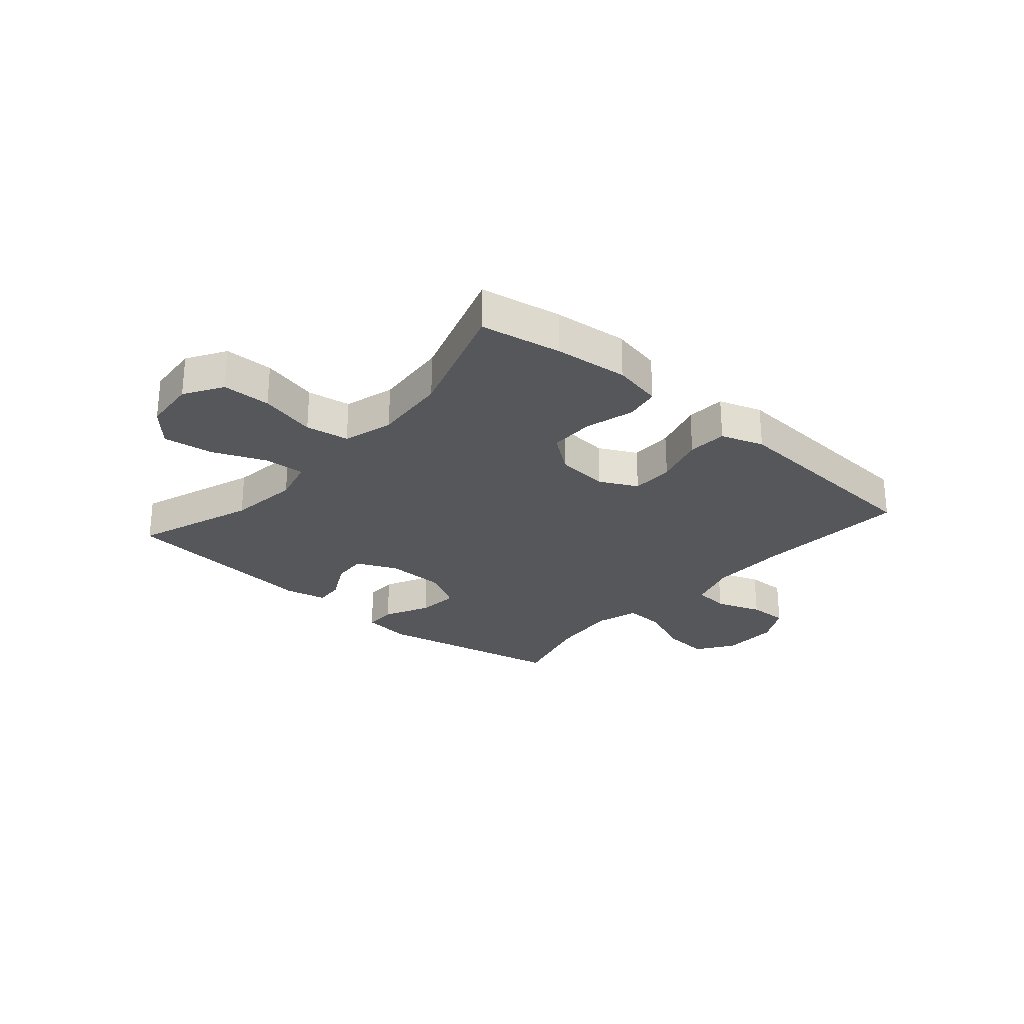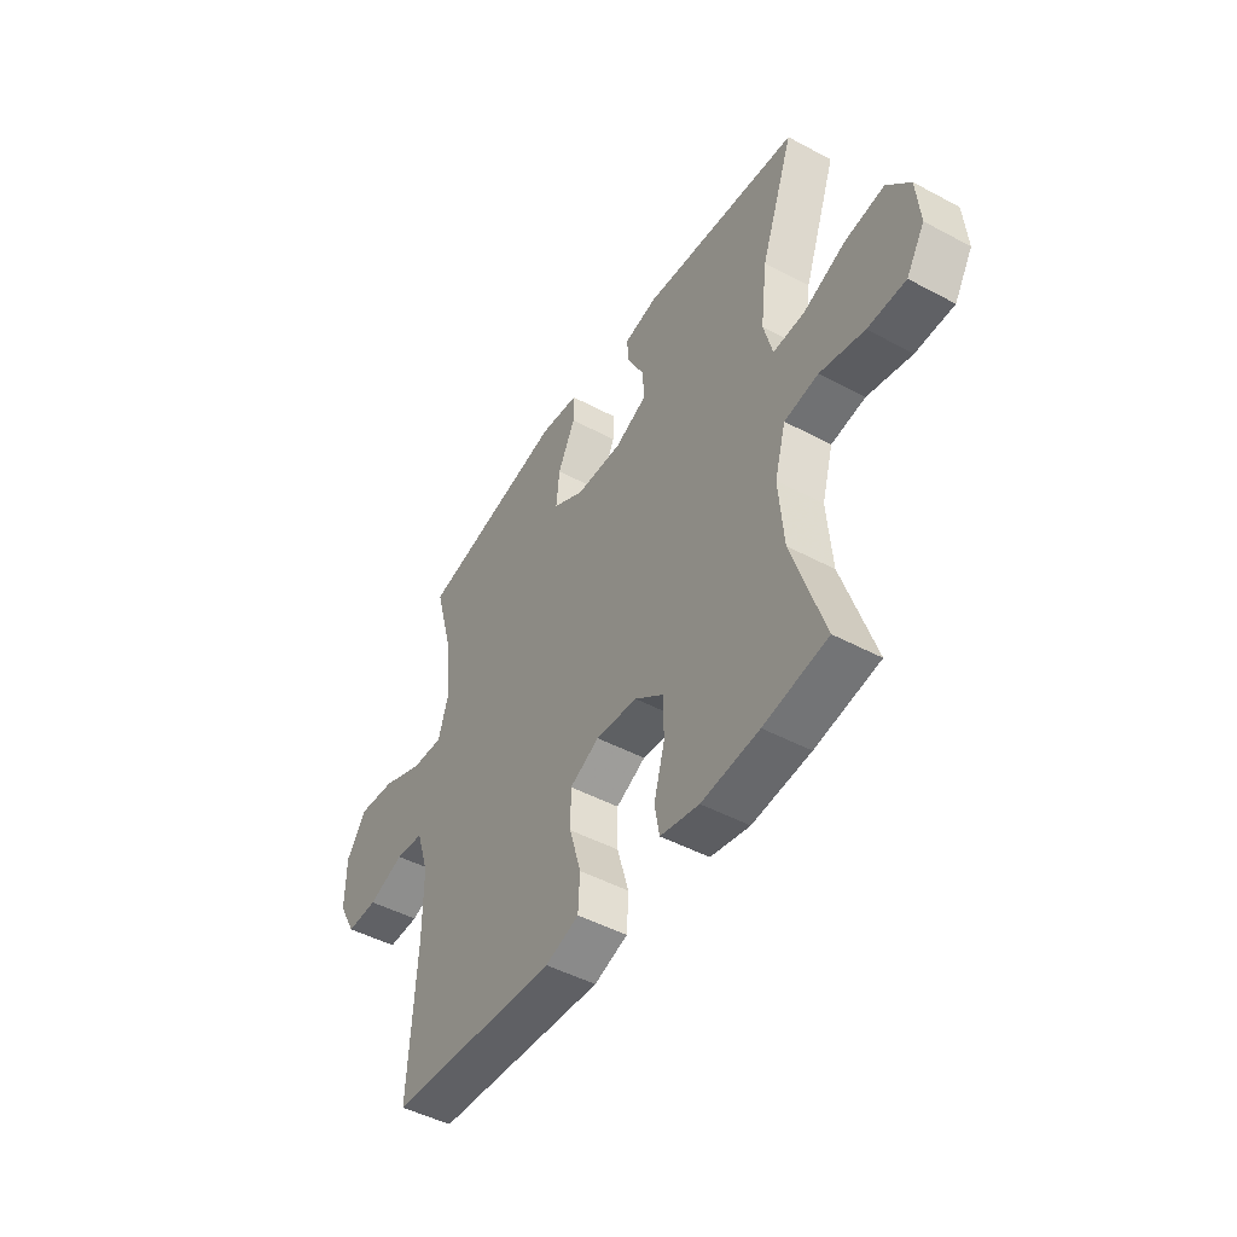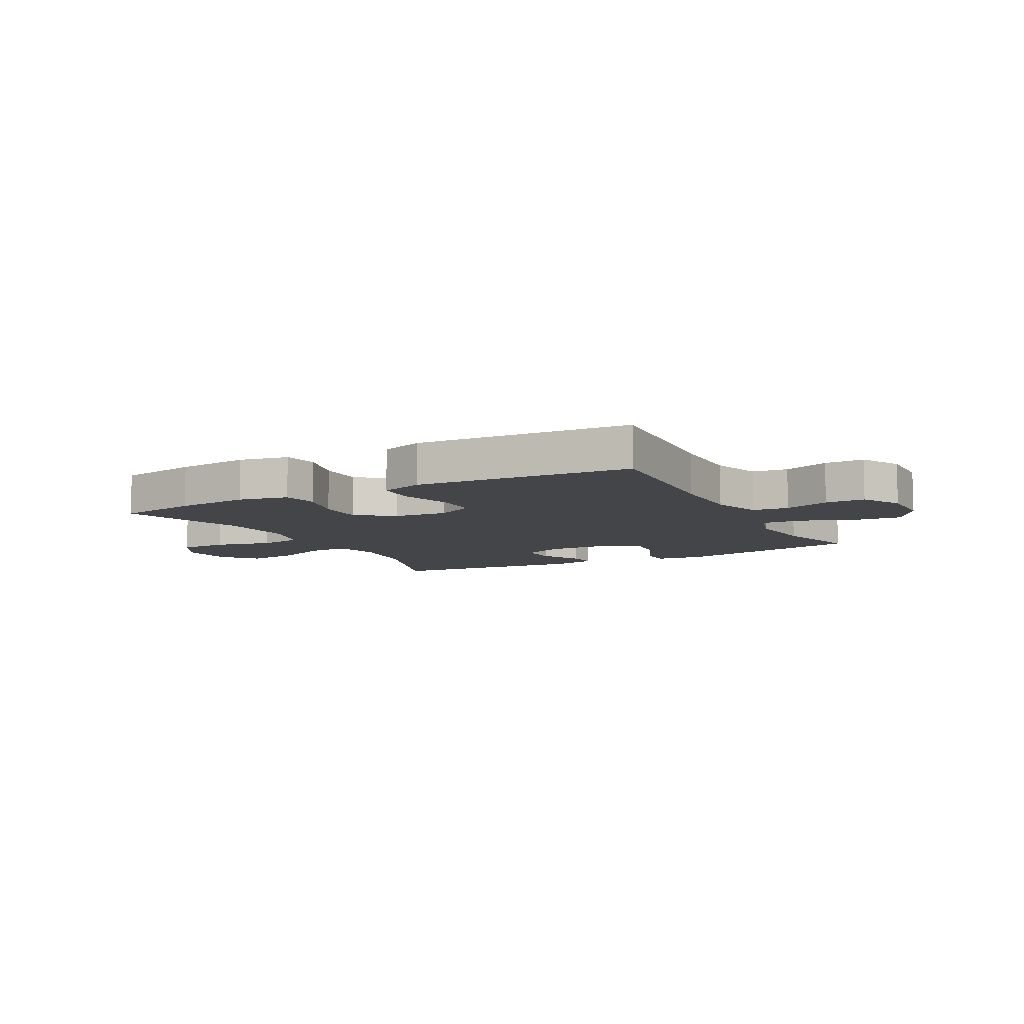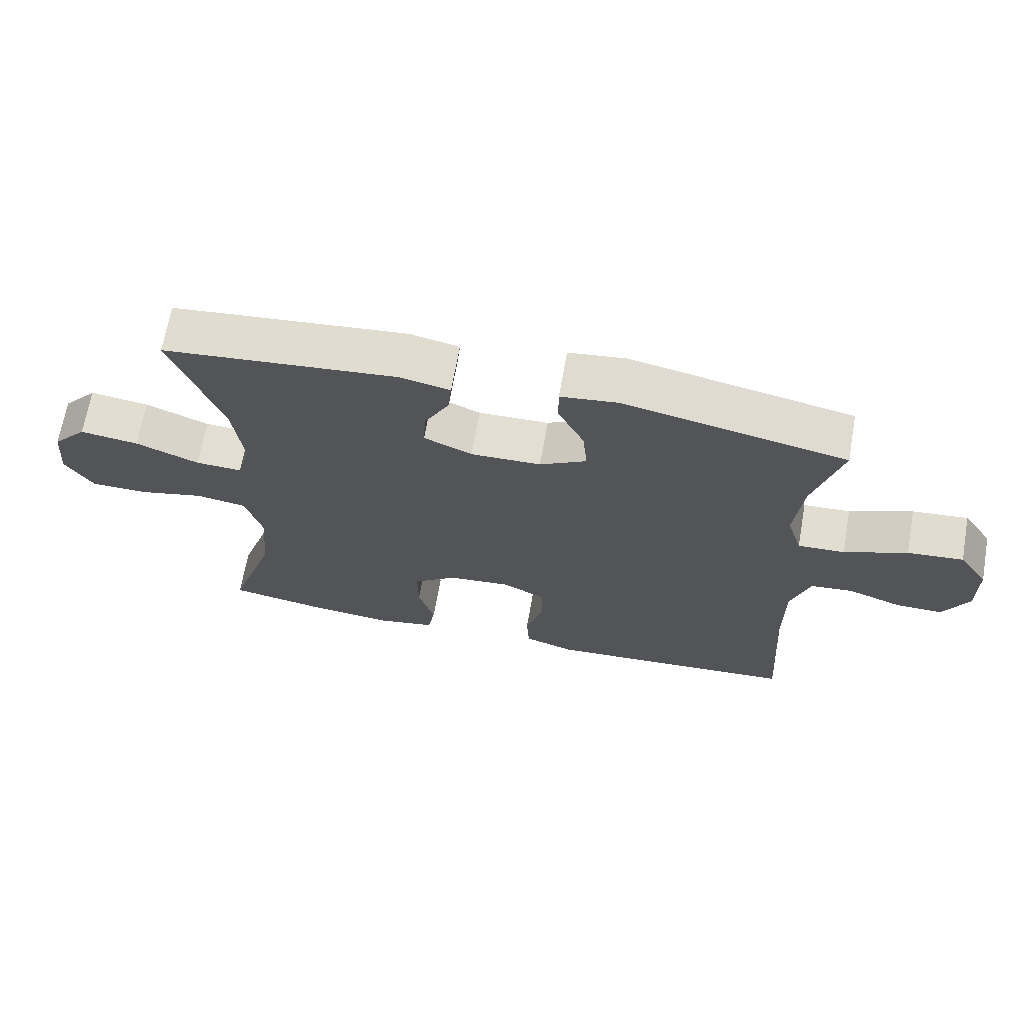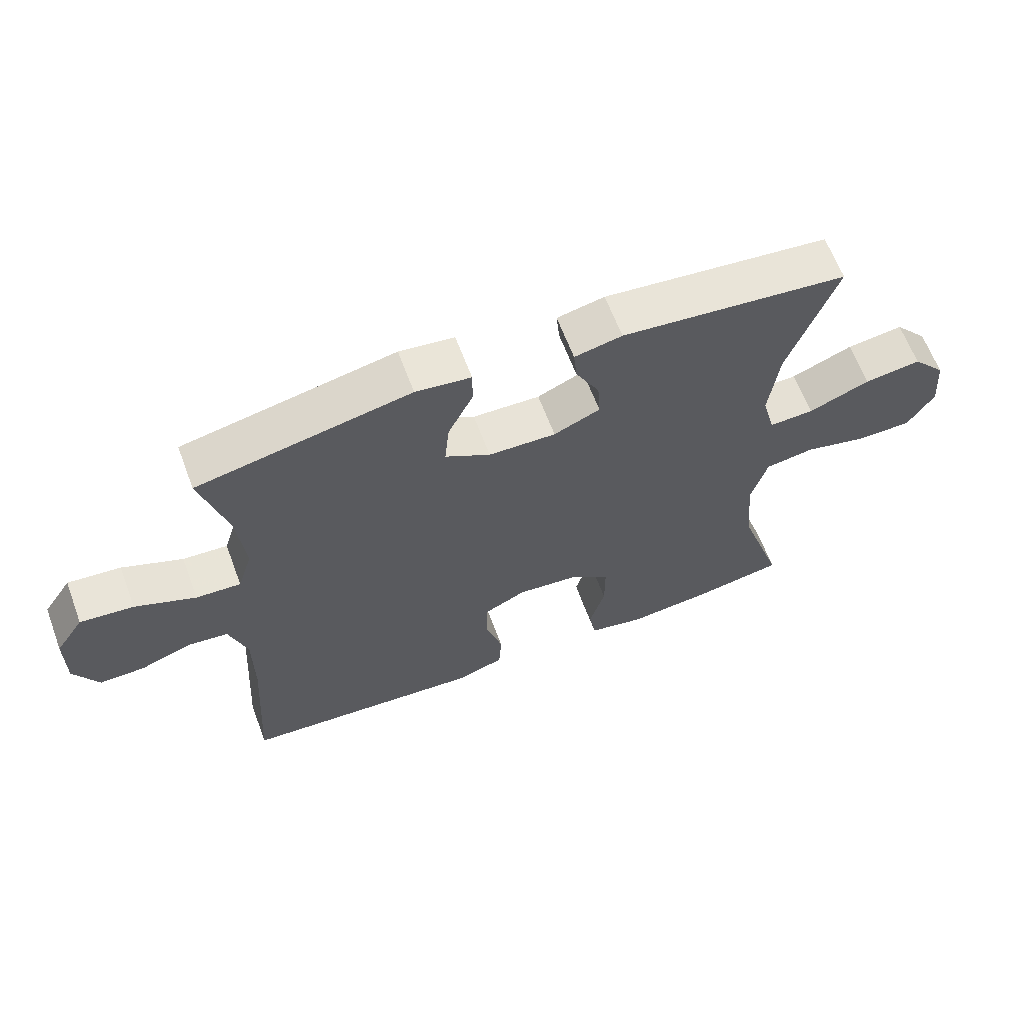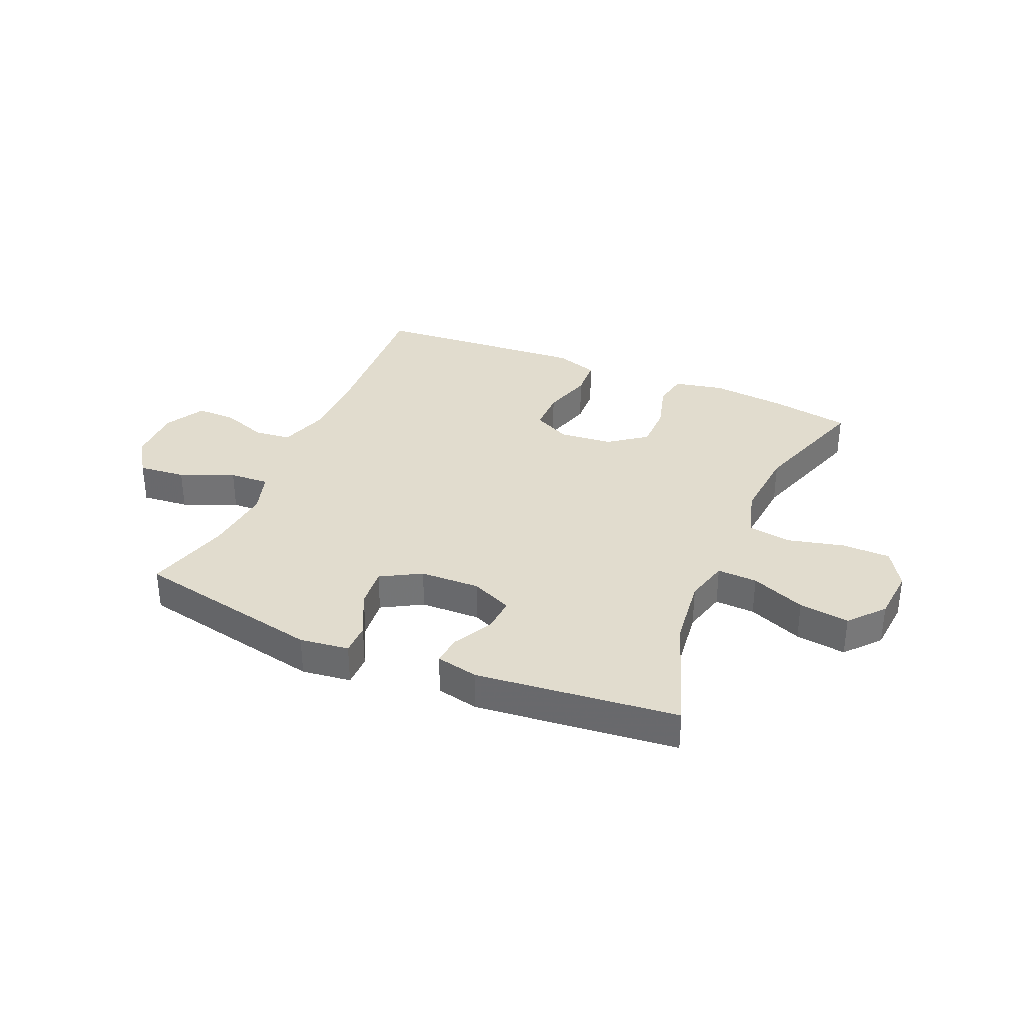
<metadata>
{"format":"obj","ext":"obj","renderer":"f3d","projection":"perspective","resolution":1024,"background":"white","views":[{"elev":-26.6,"azim":139.1,"up":"+Y"},{"elev":-47.2,"azim":58.8,"up":"+Z"},{"elev":-8.6,"azim":-151.8,"up":"+Y"},{"elev":67.7,"azim":-170.0,"up":"+Z"},{"elev":63.5,"azim":-20.5,"up":"+Z"},{"elev":34.0,"azim":23.2,"up":"+Y"}]}
</metadata>
<code>
v -0.5 0.07 0.5
v -0.168 0.07 0.568
v -0.082 0.07 0.557
v -0.082 0.07 0.501
v -0.121 0.07 0.421
v -0.128 0.07 0.349
v -0.058 0.07 0.309
v 0.047 0.07 0.306
v 0.119 0.07 0.338
v 0.115 0.07 0.399
v 0.078 0.07 0.469
v 0.073 0.07 0.521
v 0.147 0.07 0.537
v 0.5 0.07 0.5
v 0.426 0.07 0.291
v 0.411 0.07 0.167
v 0.431 0.07 0.09
v 0.501 0.07 0.093
v 0.596 0.07 0.132
v 0.684 0.07 0.144
v 0.736 0.07 0.084
v 0.744 0.07 -0.009
v 0.703 0.07 -0.076
v 0.618 0.07 -0.077
v 0.519 0.07 -0.053
v 0.443 0.07 -0.065
v 0.418 0.07 -0.153
v 0.429 0.07 -0.284
v 0.5 0.07 -0.5
v 0.358 0.07 -0.525
v 0.229 0.07 -0.538
v 0.142 0.07 -0.52
v 0.131 0.07 -0.459
v 0.155 0.07 -0.374
v 0.155 0.07 -0.294
v 0.09 0.07 -0.245
v -0.003 0.07 -0.236
v -0.069 0.07 -0.269
v -0.069 0.07 -0.344
v -0.043 0.07 -0.433
v -0.047 0.07 -0.502
v -0.122 0.07 -0.527
v -0.237 0.07 -0.519
v -0.5 0.07 -0.5
v -0.483 0.07 -0.225
v -0.483 0.07 -0.093
v -0.511 0.07 -0.006
v -0.574 0.07 0.001
v -0.654 0.07 -0.028
v -0.724 0.07 -0.029
v -0.762 0.07 0.041
v -0.761 0.07 0.14
v -0.717 0.07 0.206
v -0.634 0.07 0.198
v -0.54 0.07 0.159
v -0.47 0.07 0.155
v -0.447 0.07 0.23
v -0.459 0.07 0.351
v -0.5 0 0.5
v -0.168 0 0.568
v -0.082 0 0.557
v -0.082 0 0.501
v -0.121 0 0.421
v -0.128 0 0.349
v -0.058 0 0.309
v 0.047 0 0.306
v 0.119 0 0.338
v 0.115 0 0.399
v 0.078 0 0.469
v 0.073 0 0.521
v 0.147 0 0.537
v 0.5 0 0.5
v 0.426 0 0.291
v 0.411 0 0.167
v 0.431 0 0.09
v 0.501 0 0.093
v 0.596 0 0.132
v 0.684 0 0.144
v 0.736 0 0.084
v 0.744 0 -0.009
v 0.703 0 -0.076
v 0.618 0 -0.077
v 0.519 0 -0.053
v 0.443 0 -0.065
v 0.418 0 -0.153
v 0.429 0 -0.284
v 0.5 0 -0.5
v 0.358 0 -0.525
v 0.229 0 -0.538
v 0.142 0 -0.52
v 0.131 0 -0.459
v 0.155 0 -0.374
v 0.155 0 -0.294
v 0.09 0 -0.245
v -0.003 0 -0.236
v -0.069 0 -0.269
v -0.069 0 -0.344
v -0.043 0 -0.433
v -0.047 0 -0.502
v -0.122 0 -0.527
v -0.237 0 -0.519
v -0.5 0 -0.5
v -0.483 0 -0.225
v -0.483 0 -0.093
v -0.511 0 -0.006
v -0.574 0 0.001
v -0.654 0 -0.028
v -0.724 0 -0.029
v -0.762 0 0.041
v -0.761 0 0.14
v -0.717 0 0.206
v -0.634 0 0.198
v -0.54 0 0.159
v -0.47 0 0.155
v -0.447 0 0.23
v -0.459 0 0.351
f 52 53 54 55
f 52 55 56
f 51 52 56
f 48 49 50 51
f 47 48 51 56
f 46 47 56 57
f 42 43 44 45
f 42 45 46 57
f 39 40 41 42
f 38 39 42 57
f 31 32 33 34
f 31 34 35
f 28 29 30 31
f 27 28 31 35
f 26 27 35 36
f 22 23 24 25
f 22 25 26
f 21 22 26
f 18 19 20 21
f 17 18 21 26
f 16 17 26 36
f 12 13 14 15
f 10 11 12 15
f 9 10 15 16
f 8 9 16 36
f 2 3 4 5
f 58 1 2 5
f 58 5 6
f 37 38 57 58
f 37 58 6 7
f 7 8 36 37
f 113 112 111 110
f 114 113 110
f 114 110 109
f 109 108 107 106
f 114 109 106 105
f 115 114 105 104
f 103 102 101 100
f 115 104 103 100
f 100 99 98 97
f 115 100 97 96
f 92 91 90 89
f 93 92 89
f 89 88 87 86
f 93 89 86 85
f 94 93 85 84
f 83 82 81 80
f 84 83 80
f 84 80 79
f 79 78 77 76
f 84 79 76 75
f 94 84 75 74
f 73 72 71 70
f 73 70 69 68
f 74 73 68 67
f 94 74 67 66
f 63 62 61 60
f 63 60 59 116
f 64 63 116
f 116 115 96 95
f 65 64 116 95
f 95 94 66 65
f 1 59 60 2
f 2 60 61 3
f 3 61 62 4
f 4 62 63 5
f 5 63 64 6
f 6 64 65 7
f 7 65 66 8
f 8 66 67 9
f 9 67 68 10
f 10 68 69 11
f 11 69 70 12
f 12 70 71 13
f 13 71 72 14
f 14 72 73 15
f 15 73 74 16
f 16 74 75 17
f 17 75 76 18
f 18 76 77 19
f 19 77 78 20
f 20 78 79 21
f 21 79 80 22
f 22 80 81 23
f 23 81 82 24
f 24 82 83 25
f 25 83 84 26
f 26 84 85 27
f 27 85 86 28
f 28 86 87 29
f 29 87 88 30
f 30 88 89 31
f 31 89 90 32
f 32 90 91 33
f 33 91 92 34
f 34 92 93 35
f 35 93 94 36
f 36 94 95 37
f 37 95 96 38
f 38 96 97 39
f 39 97 98 40
f 40 98 99 41
f 41 99 100 42
f 42 100 101 43
f 43 101 102 44
f 44 102 103 45
f 45 103 104 46
f 46 104 105 47
f 47 105 106 48
f 48 106 107 49
f 49 107 108 50
f 50 108 109 51
f 51 109 110 52
f 52 110 111 53
f 53 111 112 54
f 54 112 113 55
f 55 113 114 56
f 56 114 115 57
f 57 115 116 58
f 58 116 59 1

</code>
